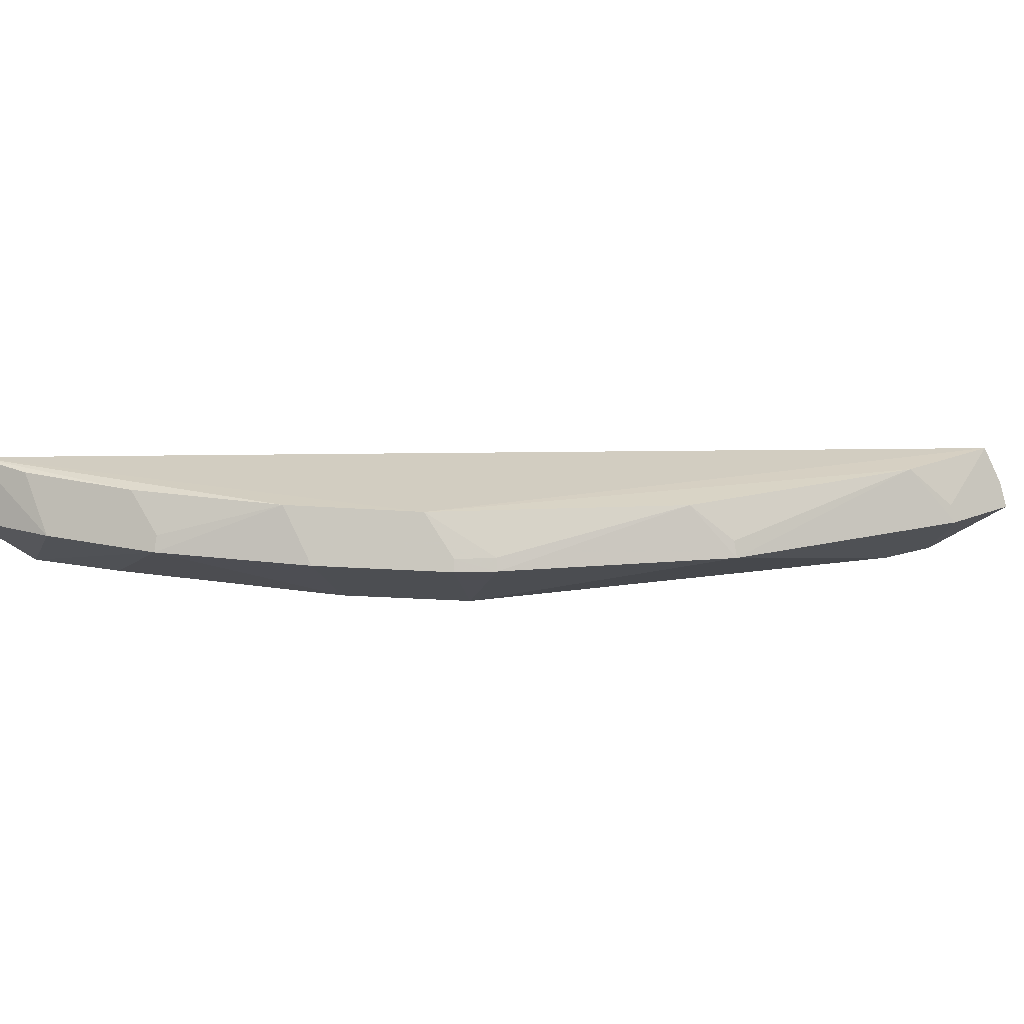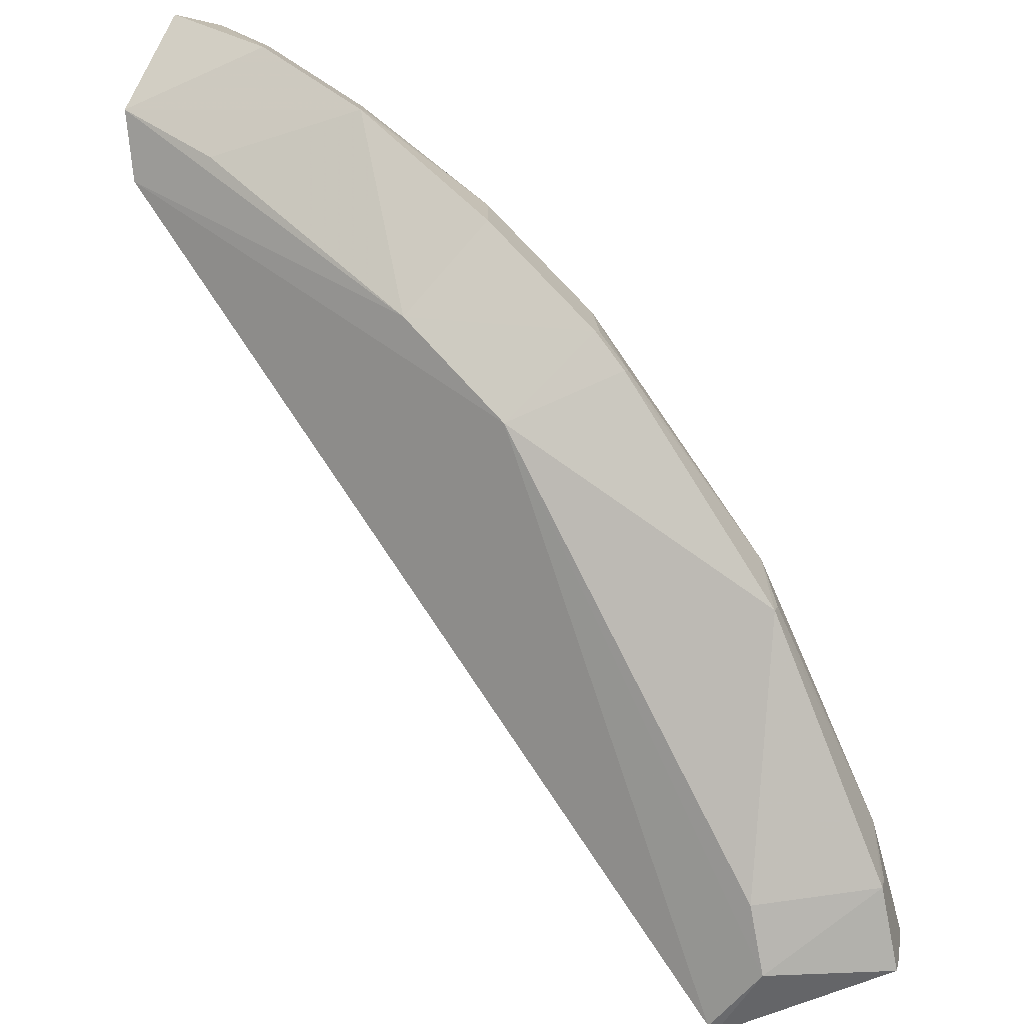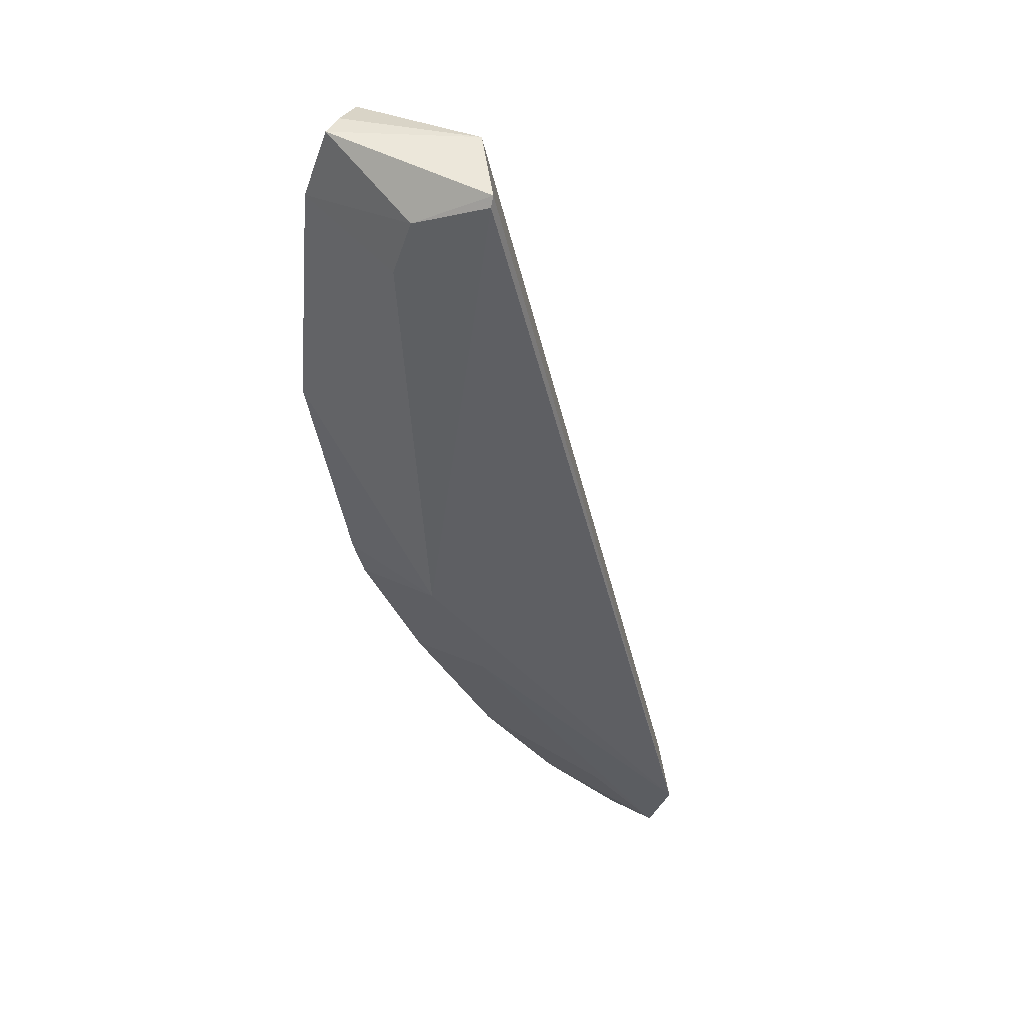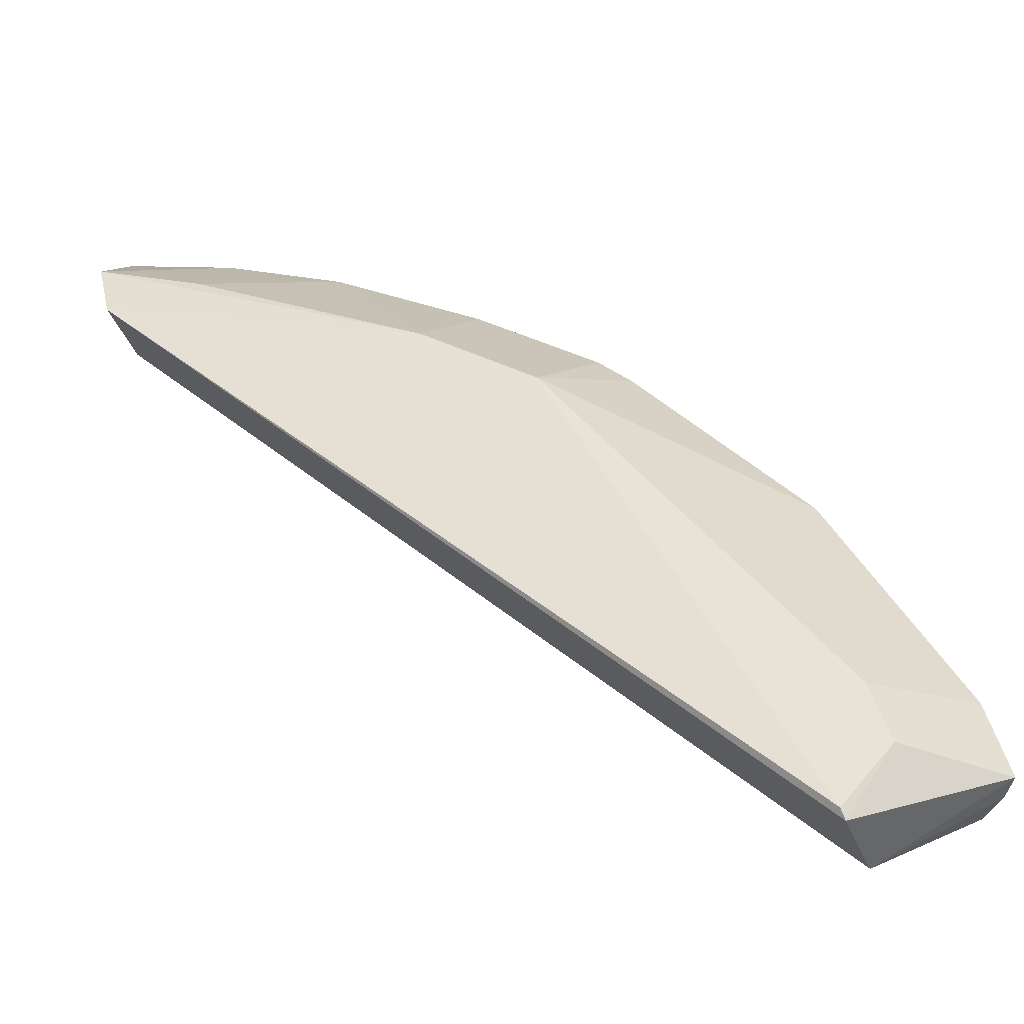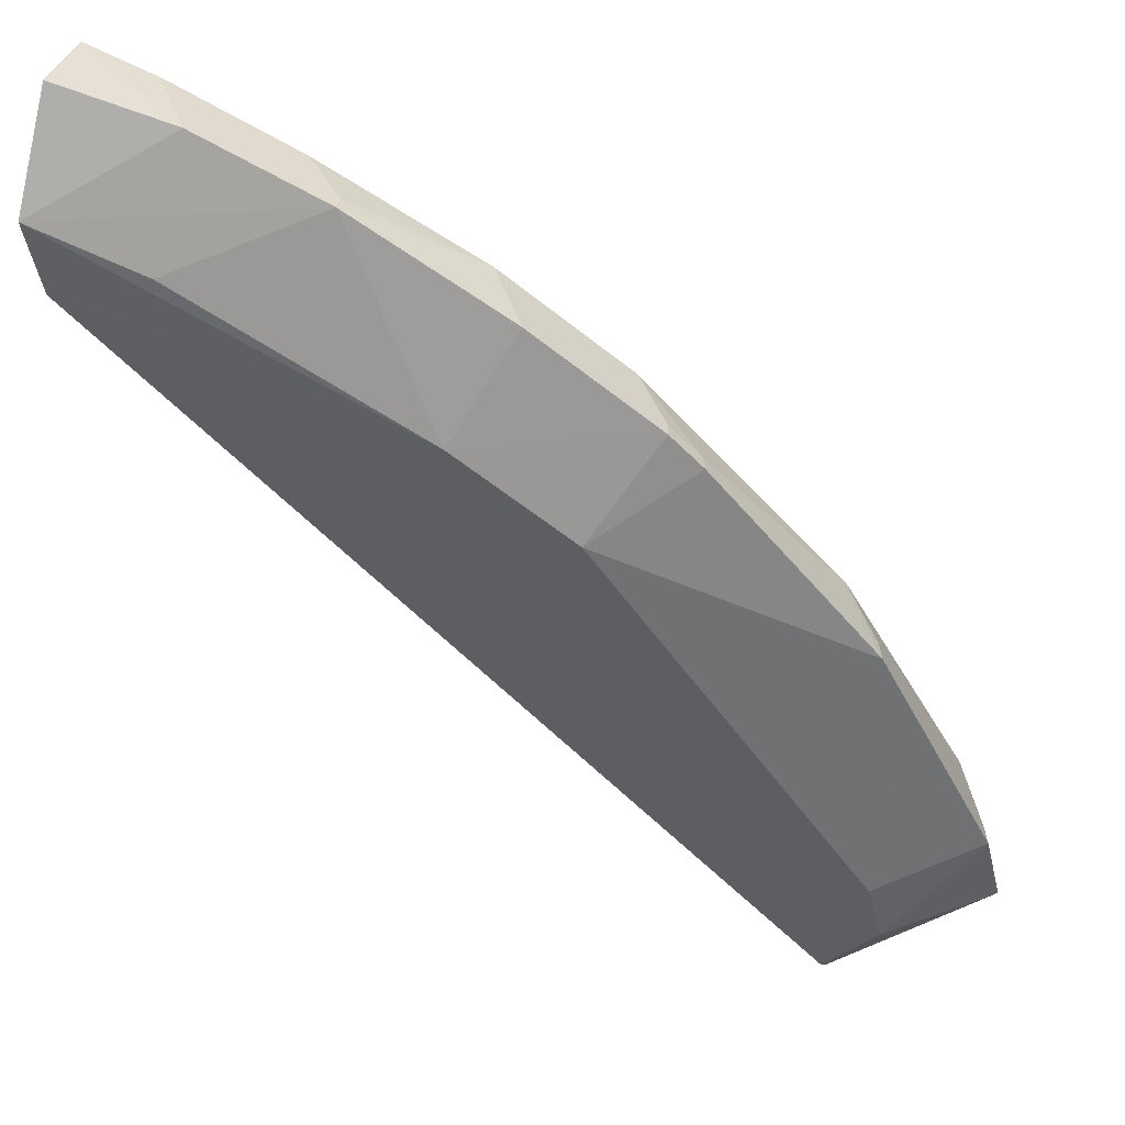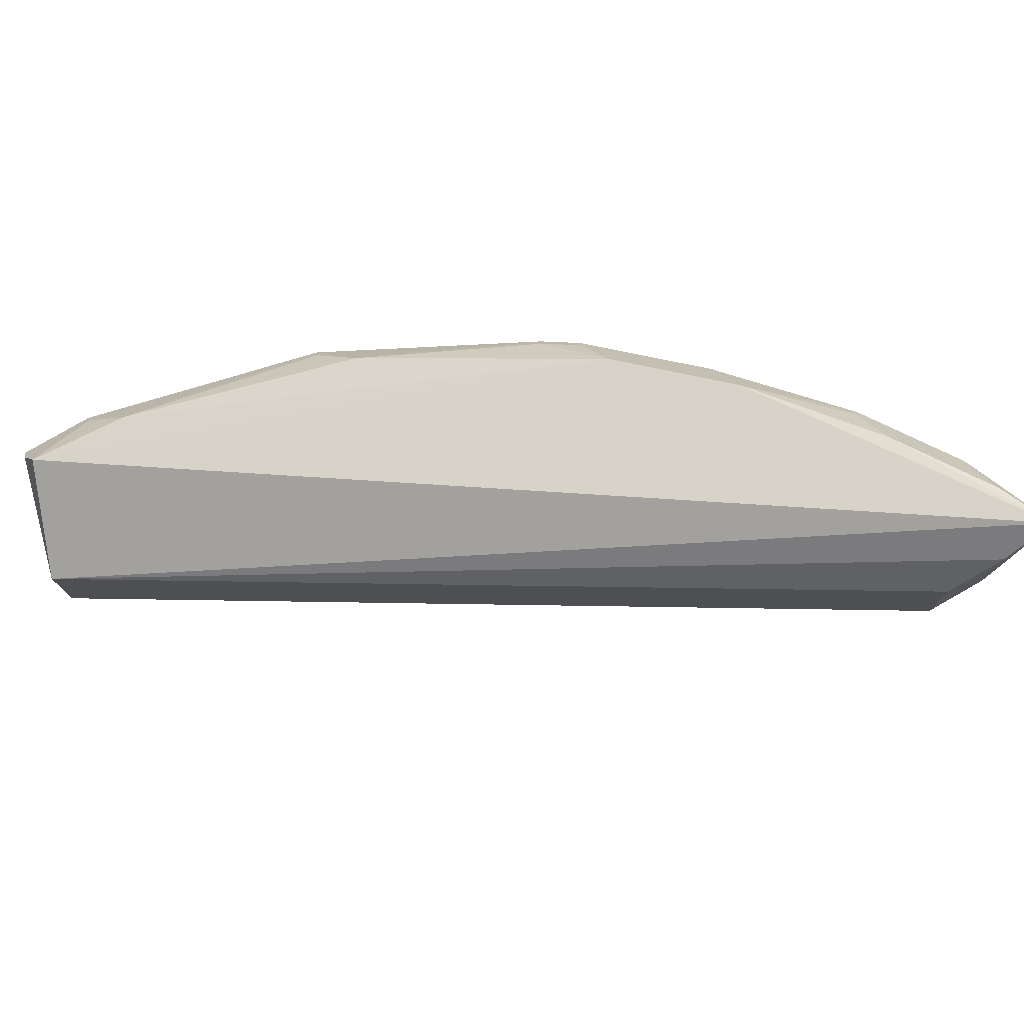
<metadata>
{"format":"obj","ext":"obj","renderer":"f3d","projection":"perspective","resolution":1024,"background":"white","views":[{"elev":22.0,"azim":-138.9,"up":"+Z"},{"elev":20.2,"azim":-142.8,"up":"+Y"},{"elev":-41.9,"azim":-32.0,"up":"+Z"},{"elev":-39.8,"azim":-168.2,"up":"+Y"},{"elev":52.8,"azim":-161.5,"up":"+Y"},{"elev":79.8,"azim":46.2,"up":"+Z"}]}
</metadata>
<code>
v -0.3467 0.08795 0.4764
v -0.08284 0.3683 0.4479
v -0.08197 0.3914 0.5
v -0.1238 0.3909 0.4771
v -0.2511 0.2835 0.4502
v -0.08282 0.3985 0.4753
v -0.0907 0.3478 0.4743
v -0.3412 0.09033 0.4446
v -0.2087 0.3127 0.45
v -0.3238 0.2379 0.4966
v -0.08487 0.3699 0.4883
v -0.08912 0.3436 0.4446
v -0.2687 0.3119 0.4771
v -0.1685 0.3739 0.4771
v -0.3819 0.1157 0.5
v -0.3424 0.08689 0.4468
v -0.3863 0.1434 0.4771
v -0.208 0.342 0.4976
v -0.122 0.3558 0.45
v -0.2238 0.3429 0.4771
v -0.1069 0.3865 0.4983
v -0.3933 0.1148 0.4771
v -0.3414 0.2303 0.4771
v -0.3701 0.1537 0.4987
v -0.253 0.3111 0.4973
v -0.1518 0.3698 0.4975
v -0.3891 0.1138 0.4862
v -0.359 0.1138 0.4489
v -0.2806 0.3005 0.4771
v -0.3833 0.1427 0.4834
v -0.3389 0.229 0.4831
v -0.1675 0.3712 0.4831
v -0.3525 0.1373 0.4502
v -0.279 0.299 0.4818
v -0.2675 0.3101 0.4816
f 6 3 2
f 6 2 4
f 6 4 3
f 11 2 3
f 11 3 1
f 11 1 7
f 12 8 5
f 12 7 1
f 12 11 7
f 12 2 11
f 12 9 2
f 12 5 9
f 13 9 5
f 14 4 2
f 15 1 3
f 16 12 1
f 16 8 12
f 19 14 2
f 19 2 9
f 19 9 14
f 20 14 9
f 20 9 13
f 20 18 14
f 20 13 18
f 21 3 4
f 22 16 1
f 24 23 17
f 25 10 24
f 25 24 15
f 25 15 3
f 25 3 18
f 26 18 3
f 26 3 21
f 27 22 1
f 27 1 15
f 27 15 22
f 28 22 17
f 28 8 16
f 28 16 22
f 28 5 8
f 29 13 5
f 29 5 23
f 29 23 10
f 30 24 17
f 30 15 24
f 30 22 15
f 30 17 22
f 31 24 10
f 31 10 23
f 31 23 24
f 32 14 18
f 32 18 26
f 32 26 21
f 32 21 4
f 32 4 14
f 33 28 17
f 33 17 23
f 33 23 5
f 33 5 28
f 34 29 10
f 34 10 25
f 35 34 25
f 35 13 29
f 35 29 34
f 35 25 18
f 35 18 13

</code>
